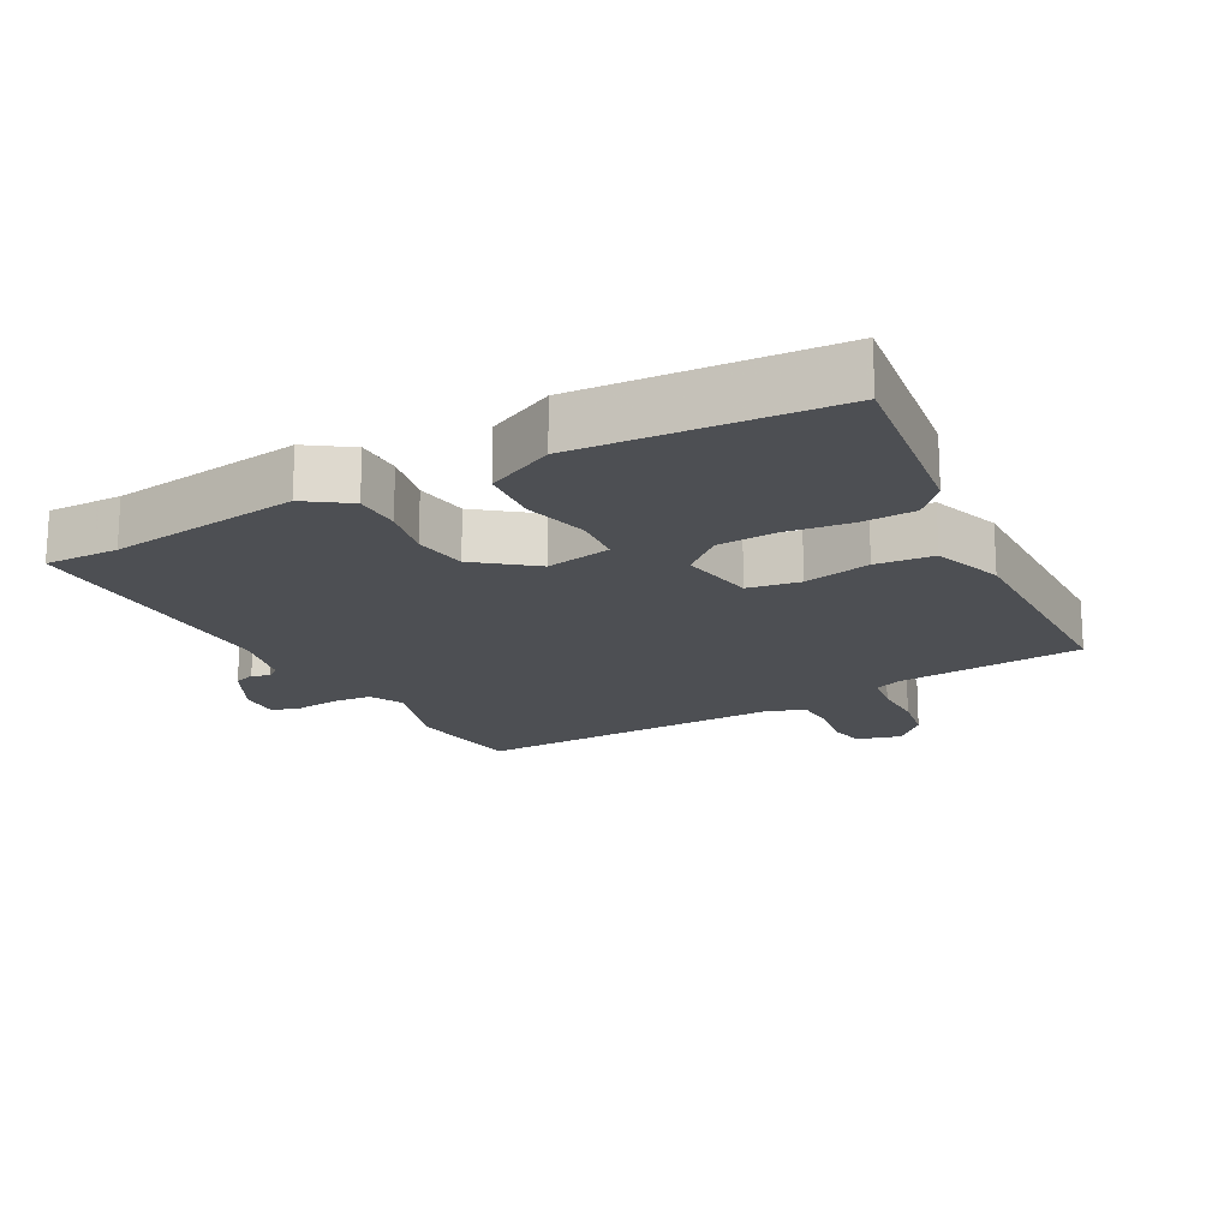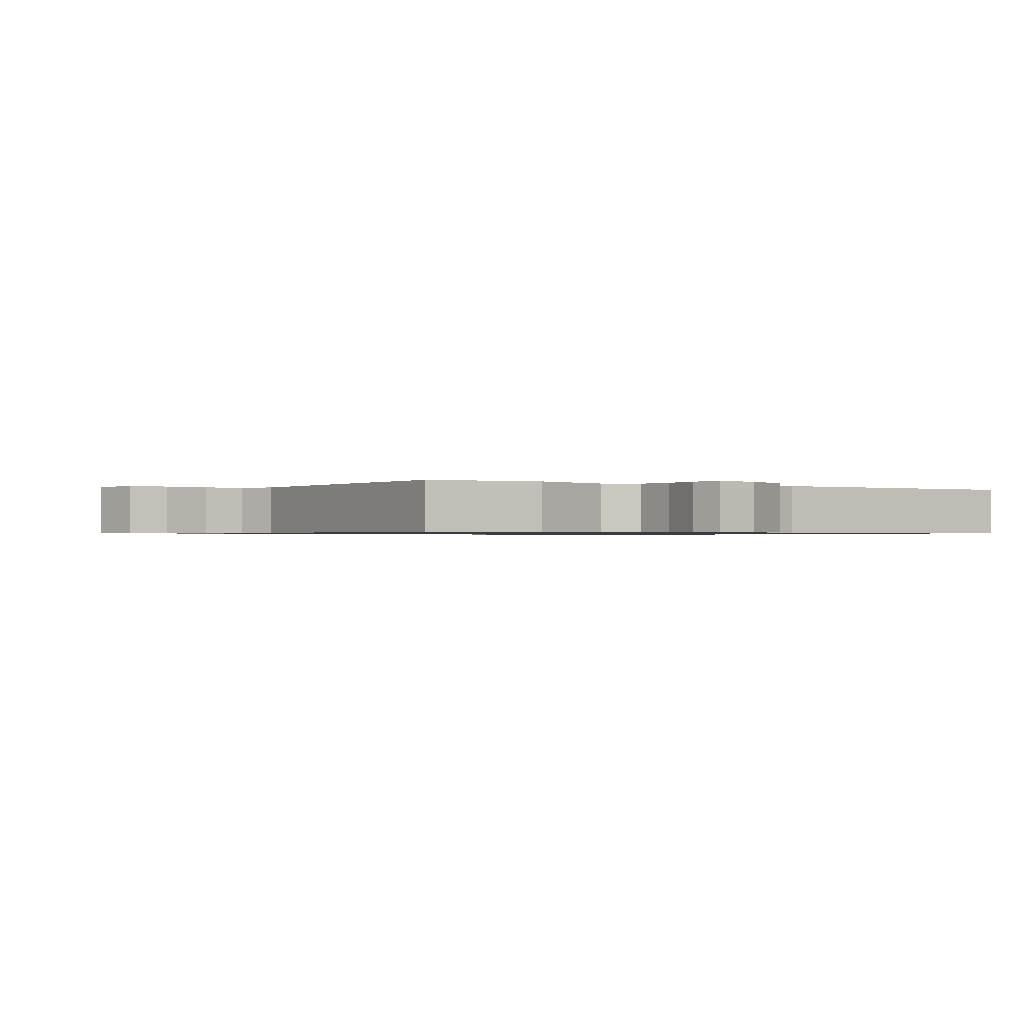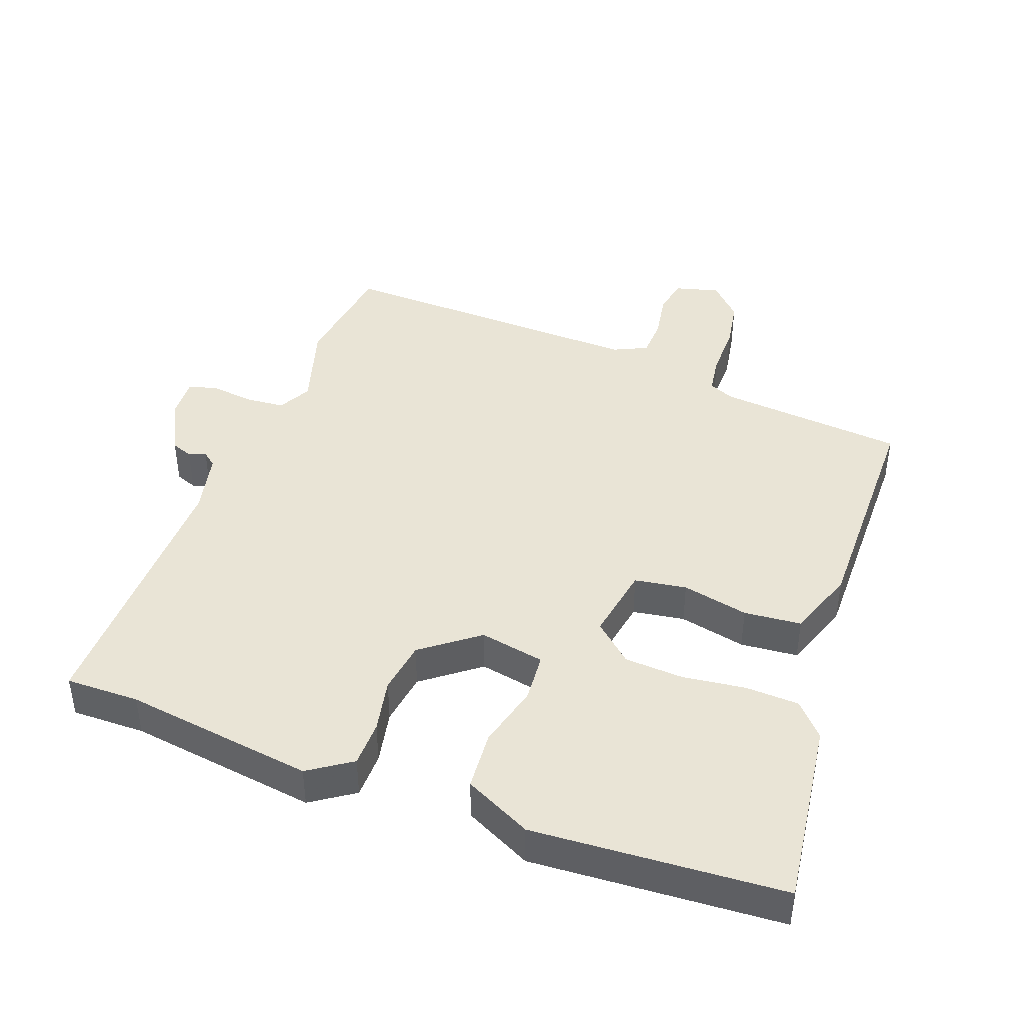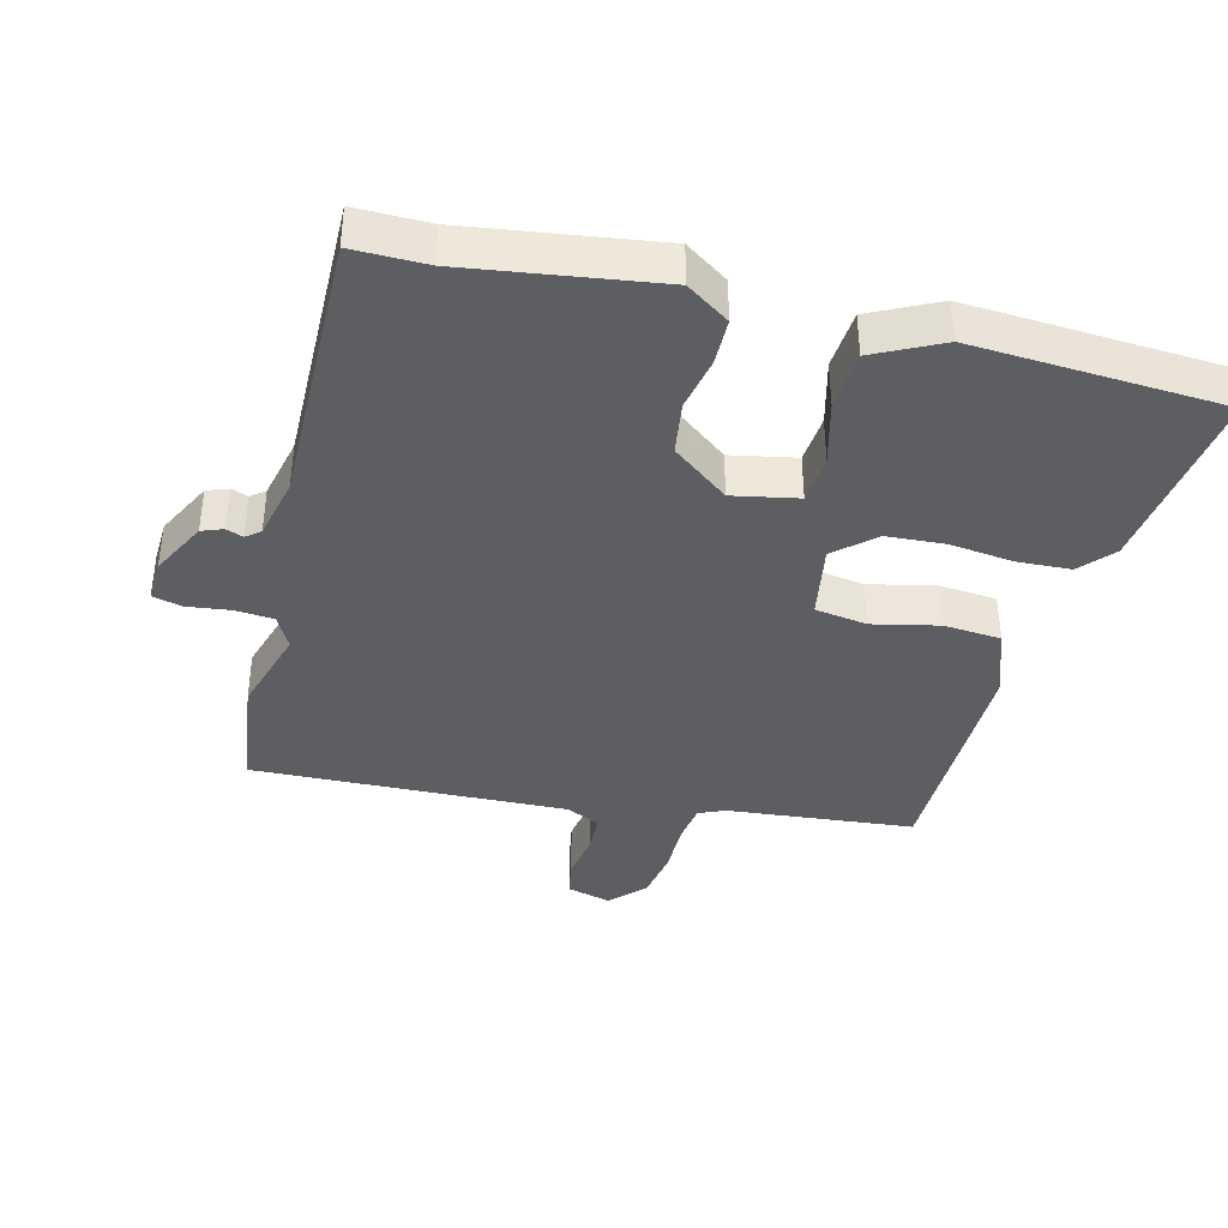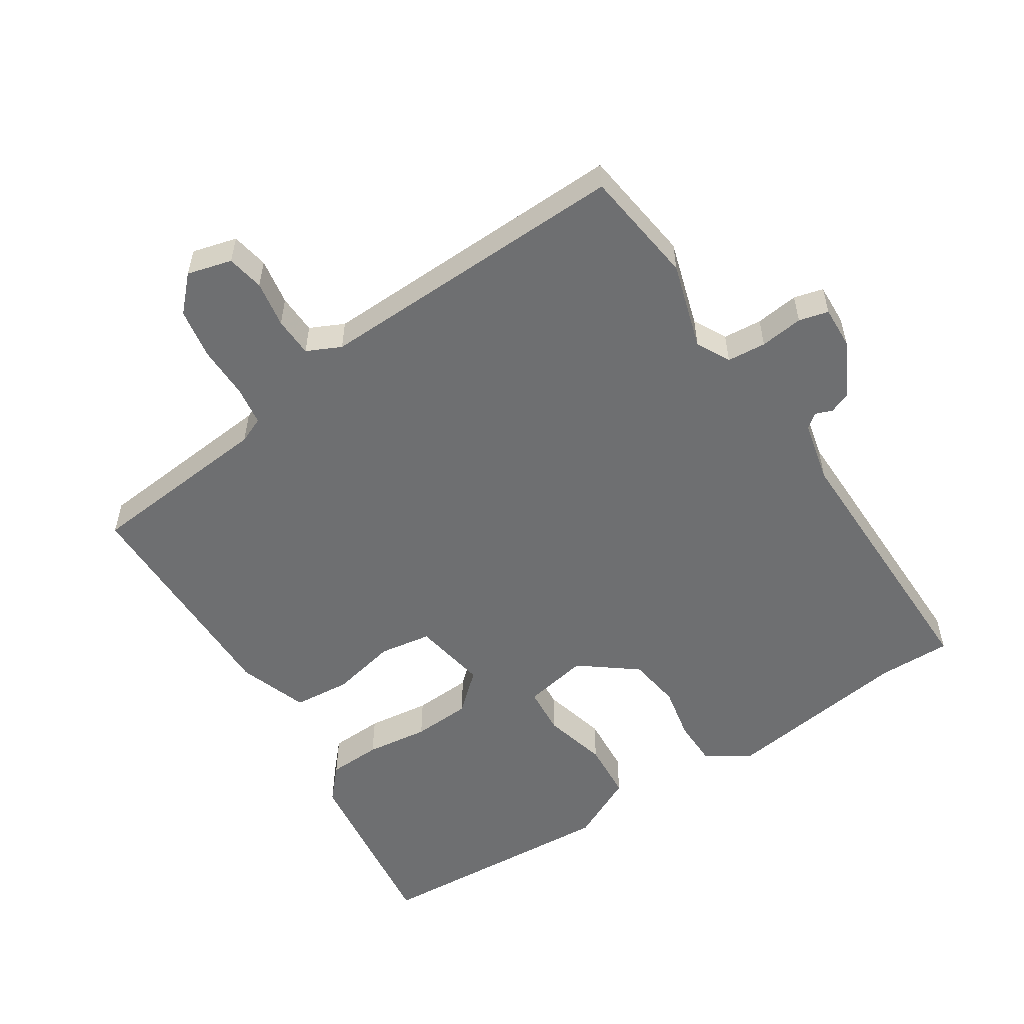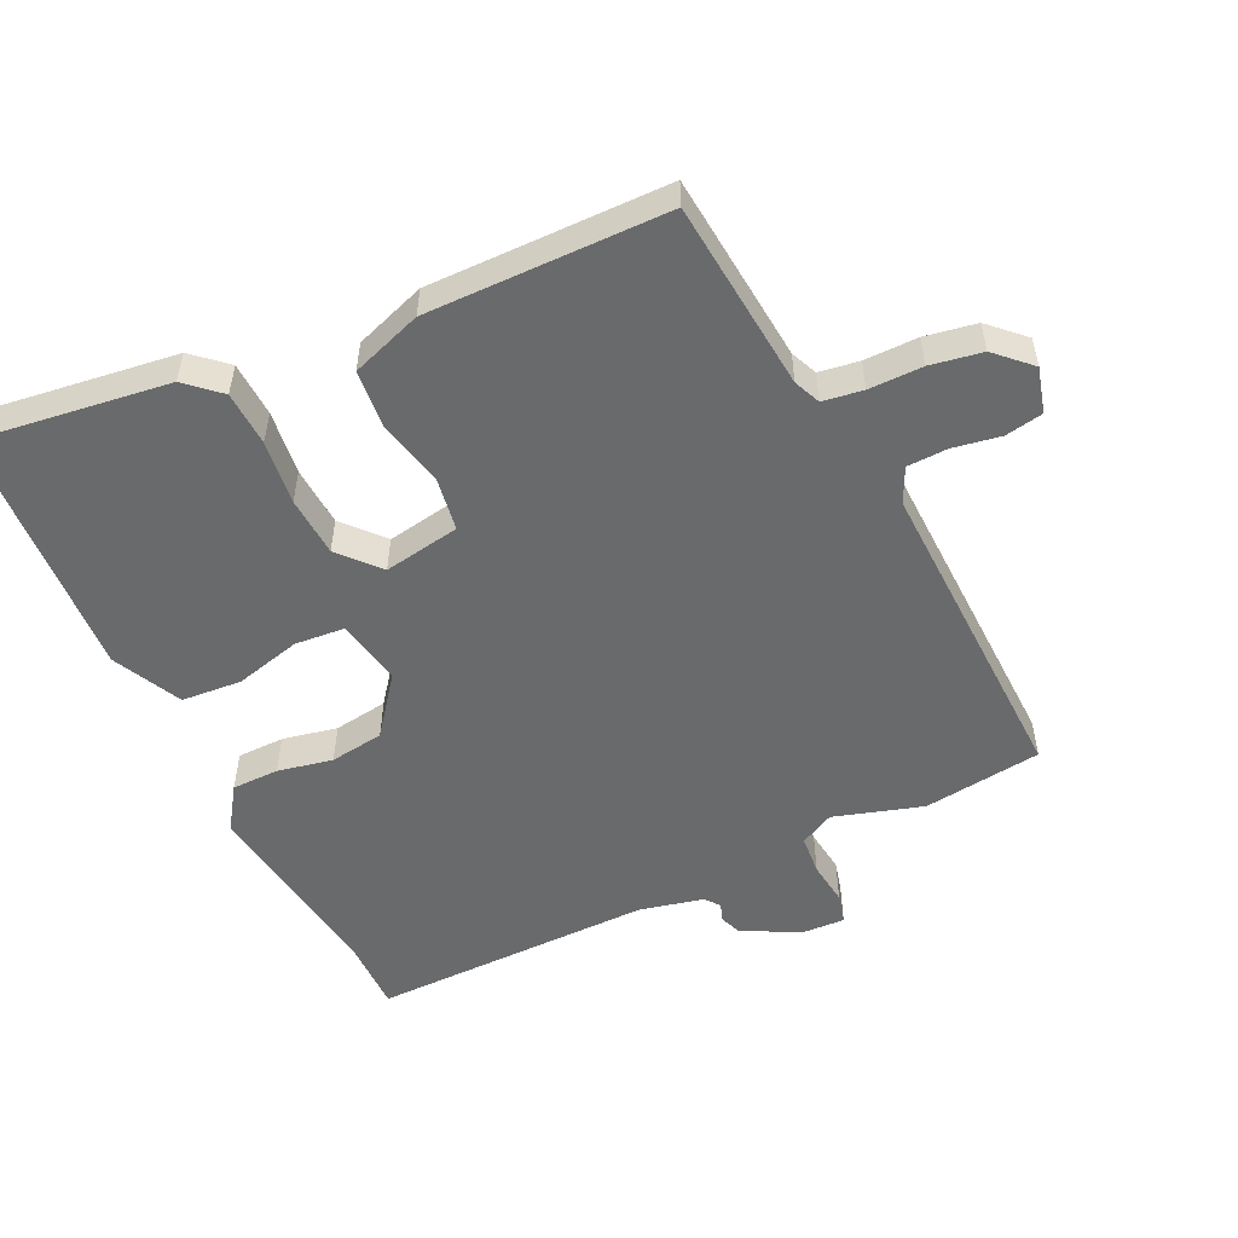
<metadata>
{"format":"obj","ext":"obj","renderer":"f3d","projection":"perspective","resolution":1024,"background":"white","views":[{"elev":-17.9,"azim":-153.7,"up":"+Y"},{"elev":-0.8,"azim":54.3,"up":"+Y"},{"elev":42.6,"azim":-161.4,"up":"+Y"},{"elev":-38.9,"azim":164.2,"up":"+Y"},{"elev":-54.6,"azim":31.3,"up":"+Y"},{"elev":-52.9,"azim":-66.3,"up":"+Y"}]}
</metadata>
<code>
v 0.558 0.07 -0.499
v 0.447 0.07 -0.501
v 0.161 0.07 -0.55
v 0.095 0.07 -0.508
v 0.092 0.07 -0.438
v 0.106 0.07 -0.356
v 0.092 0.07 -0.276
v 0.005 0.07 -0.213
v -0.093 0.07 -0.235
v -0.097 0.07 -0.309
v -0.069 0.07 -0.406
v -0.073 0.07 -0.496
v -0.173 0.07 -0.549
v -0.552 0.07 -0.537
v -0.523 0.07 -0.249
v -0.48 0.07 -0.198
v -0.399 0.07 -0.192
v -0.303 0.07 -0.201
v -0.214 0.07 -0.193
v -0.157 0.07 -0.139
v -0.18 0.07 -0.026
v -0.259 0.07 -0.016
v -0.359 0.07 -0.041
v -0.446 0.07 -0.036
v -0.486 0.07 0.068
v -0.494 0.07 0.424
v -0.211 0.07 0.459
v -0.172 0.07 0.477
v -0.165 0.07 0.537
v -0.168 0.07 0.617
v -0.157 0.07 0.694
v -0.11 0.07 0.746
v -0.042 0.07 0.73
v -0.03 0.07 0.674
v -0.04 0.07 0.603
v -0.036 0.07 0.543
v 0.016 0.07 0.52
v 0.492 0.07 0.549
v 0.52 0.07 0.374
v 0.484 0.07 0.241
v 0.512 0.07 0.191
v 0.571 0.07 0.188
v 0.636 0.07 0.198
v 0.681 0.07 0.188
v 0.68 0.07 0.124
v 0.639 0.07 0.038
v 0.607 0.07 0.025
v 0.581 0.07 0.034
v 0.56 0.07 0.016
v 0.541 0.07 -0.079
v 0.558 0 -0.499
v 0.447 0 -0.501
v 0.161 0 -0.55
v 0.095 0 -0.508
v 0.092 0 -0.438
v 0.106 0 -0.356
v 0.092 0 -0.276
v 0.005 0 -0.213
v -0.093 0 -0.235
v -0.097 0 -0.309
v -0.069 0 -0.406
v -0.073 0 -0.496
v -0.173 0 -0.549
v -0.552 0 -0.537
v -0.523 0 -0.249
v -0.48 0 -0.198
v -0.399 0 -0.192
v -0.303 0 -0.201
v -0.214 0 -0.193
v -0.157 0 -0.139
v -0.18 0 -0.026
v -0.259 0 -0.016
v -0.359 0 -0.041
v -0.446 0 -0.036
v -0.486 0 0.068
v -0.494 0 0.424
v -0.211 0 0.459
v -0.172 0 0.477
v -0.165 0 0.537
v -0.168 0 0.617
v -0.157 0 0.694
v -0.11 0 0.746
v -0.042 0 0.73
v -0.03 0 0.674
v -0.04 0 0.603
v -0.036 0 0.543
v 0.016 0 0.52
v 0.492 0 0.549
v 0.52 0 0.374
v 0.484 0 0.241
v 0.512 0 0.191
v 0.571 0 0.188
v 0.636 0 0.198
v 0.681 0 0.188
v 0.68 0 0.124
v 0.639 0 0.038
v 0.607 0 0.025
v 0.581 0 0.034
v 0.56 0 0.016
v 0.541 0 -0.079
f 45 46 47 48
f 45 48 49
f 42 43 44 45
f 41 42 45 49
f 40 41 49 50
f 37 38 39 40
f 36 37 40 50
f 32 33 34 35
f 32 35 36
f 29 30 31 32
f 28 29 32 36
f 24 25 26 27
f 22 23 24 27
f 21 22 27 28
f 20 21 28 36
f 15 16 17 18
f 15 18 19
f 14 15 19
f 13 14 19 20
f 10 11 12 13
f 9 10 13 20
f 3 4 5 6
f 2 3 6 7
f 1 2 7 8
f 36 50 1 8
f 8 9 20 36
f 98 97 96 95
f 99 98 95
f 95 94 93 92
f 99 95 92 91
f 100 99 91 90
f 90 89 88 87
f 100 90 87 86
f 85 84 83 82
f 86 85 82
f 82 81 80 79
f 86 82 79 78
f 77 76 75 74
f 77 74 73 72
f 78 77 72 71
f 86 78 71 70
f 68 67 66 65
f 69 68 65
f 69 65 64
f 70 69 64 63
f 63 62 61 60
f 70 63 60 59
f 56 55 54 53
f 57 56 53 52
f 58 57 52 51
f 58 51 100 86
f 86 70 59 58
f 1 51 52 2
f 2 52 53 3
f 3 53 54 4
f 4 54 55 5
f 5 55 56 6
f 6 56 57 7
f 7 57 58 8
f 8 58 59 9
f 9 59 60 10
f 10 60 61 11
f 11 61 62 12
f 12 62 63 13
f 13 63 64 14
f 14 64 65 15
f 15 65 66 16
f 16 66 67 17
f 17 67 68 18
f 18 68 69 19
f 19 69 70 20
f 20 70 71 21
f 21 71 72 22
f 22 72 73 23
f 23 73 74 24
f 24 74 75 25
f 25 75 76 26
f 26 76 77 27
f 27 77 78 28
f 28 78 79 29
f 29 79 80 30
f 30 80 81 31
f 31 81 82 32
f 32 82 83 33
f 33 83 84 34
f 34 84 85 35
f 35 85 86 36
f 36 86 87 37
f 37 87 88 38
f 38 88 89 39
f 39 89 90 40
f 40 90 91 41
f 41 91 92 42
f 42 92 93 43
f 43 93 94 44
f 44 94 95 45
f 45 95 96 46
f 46 96 97 47
f 47 97 98 48
f 48 98 99 49
f 49 99 100 50
f 50 100 51 1

</code>
